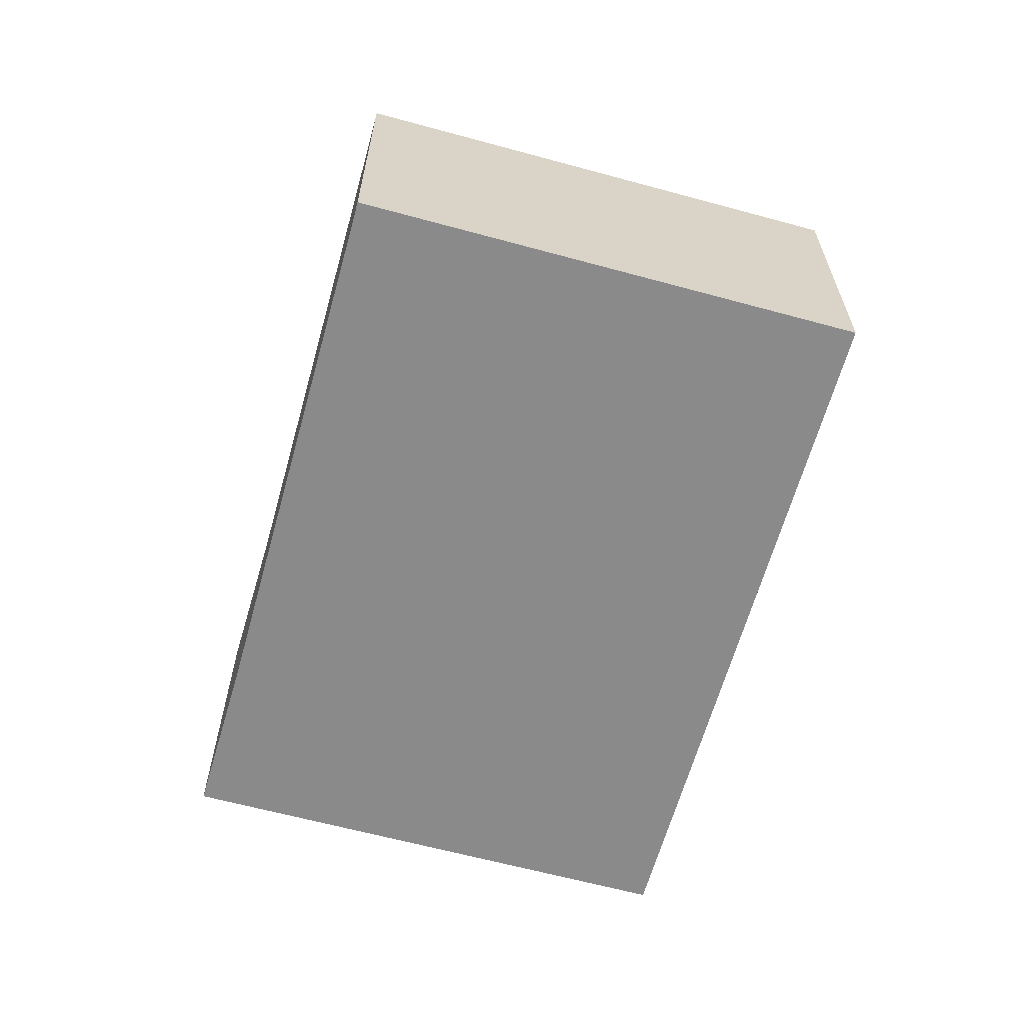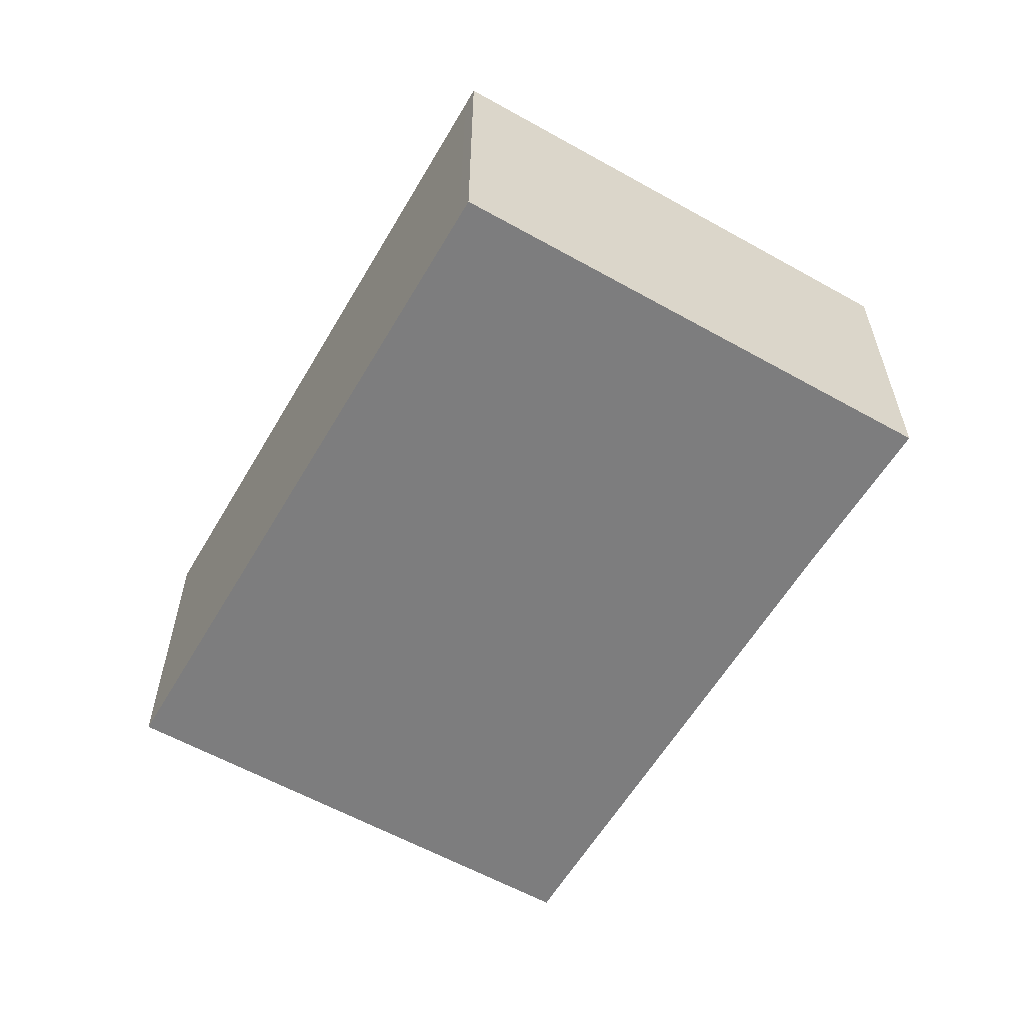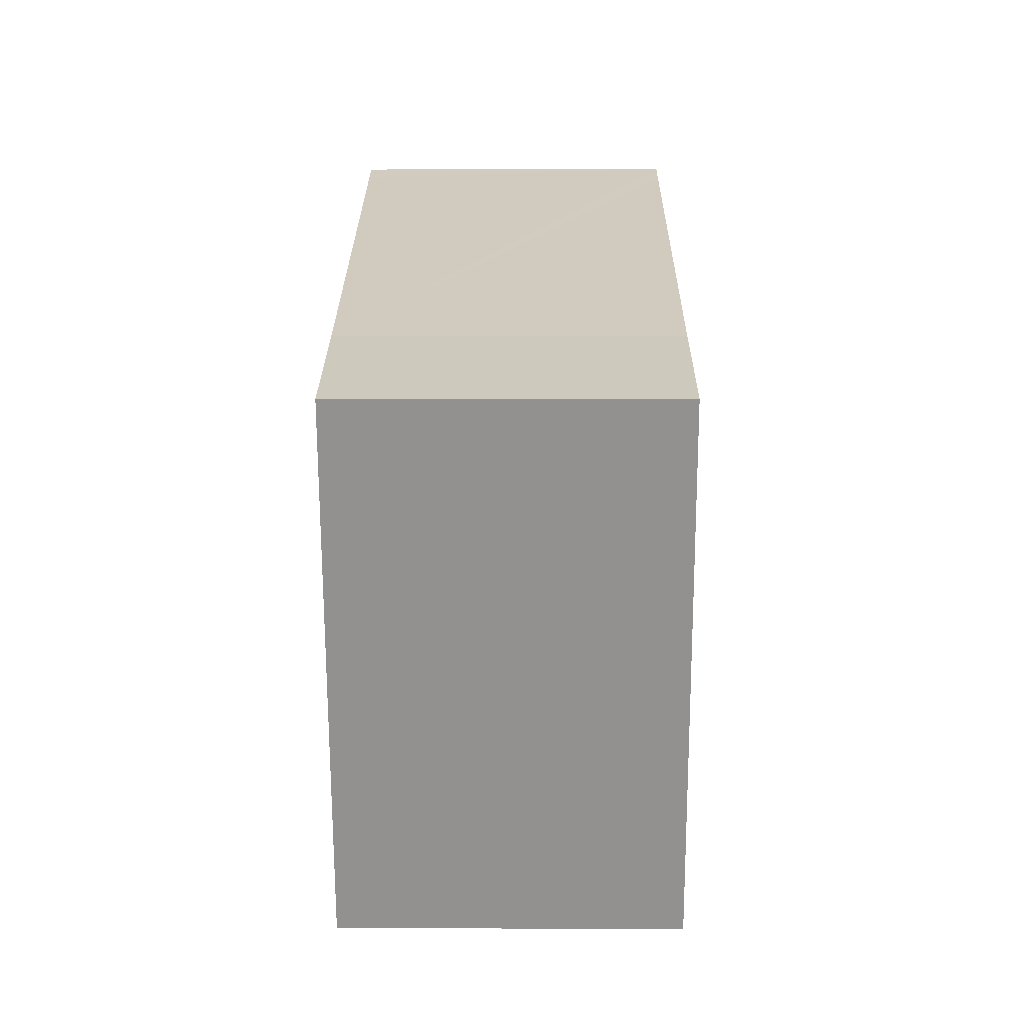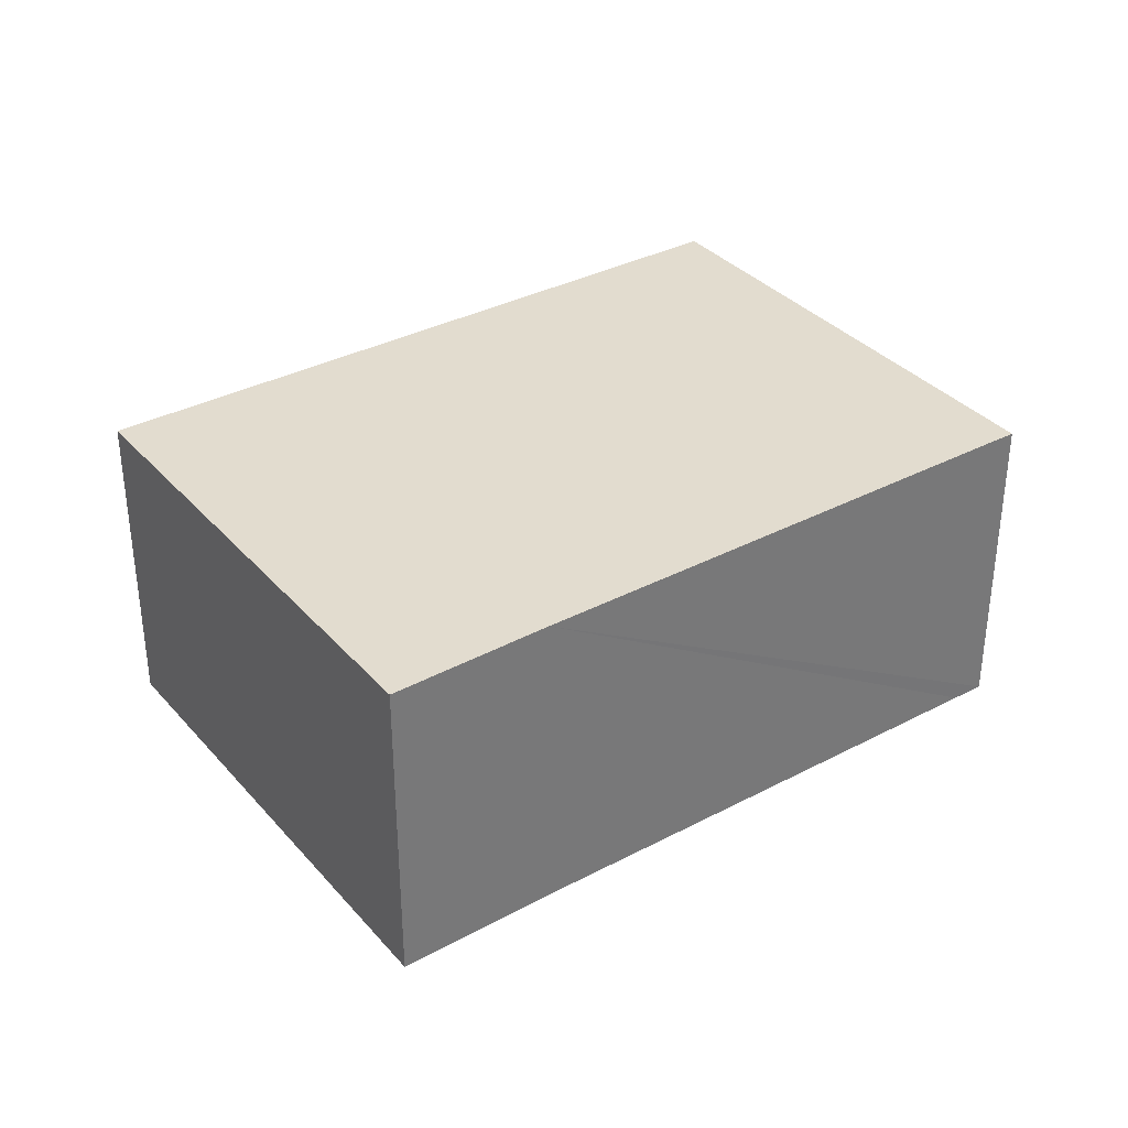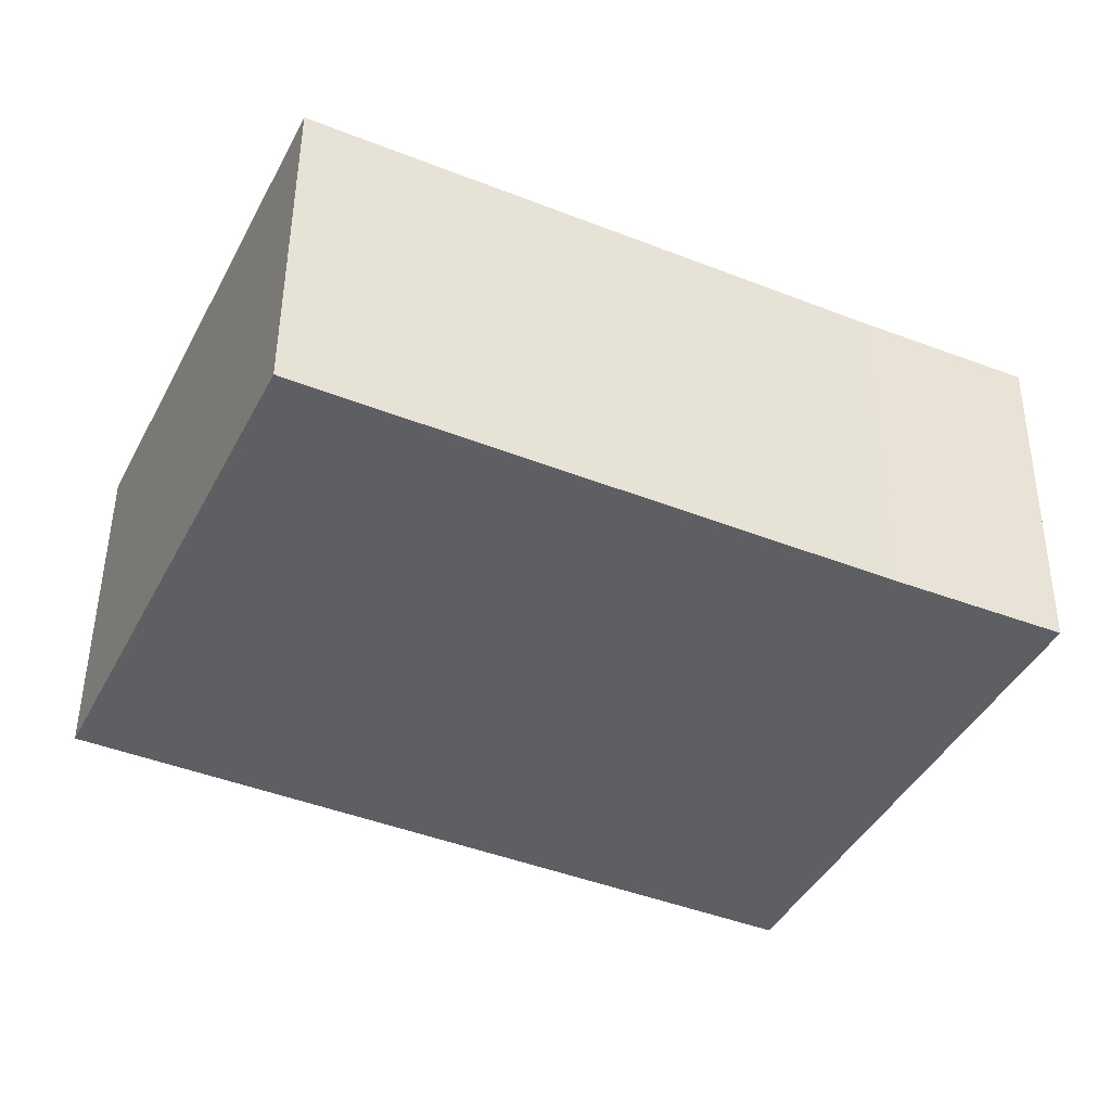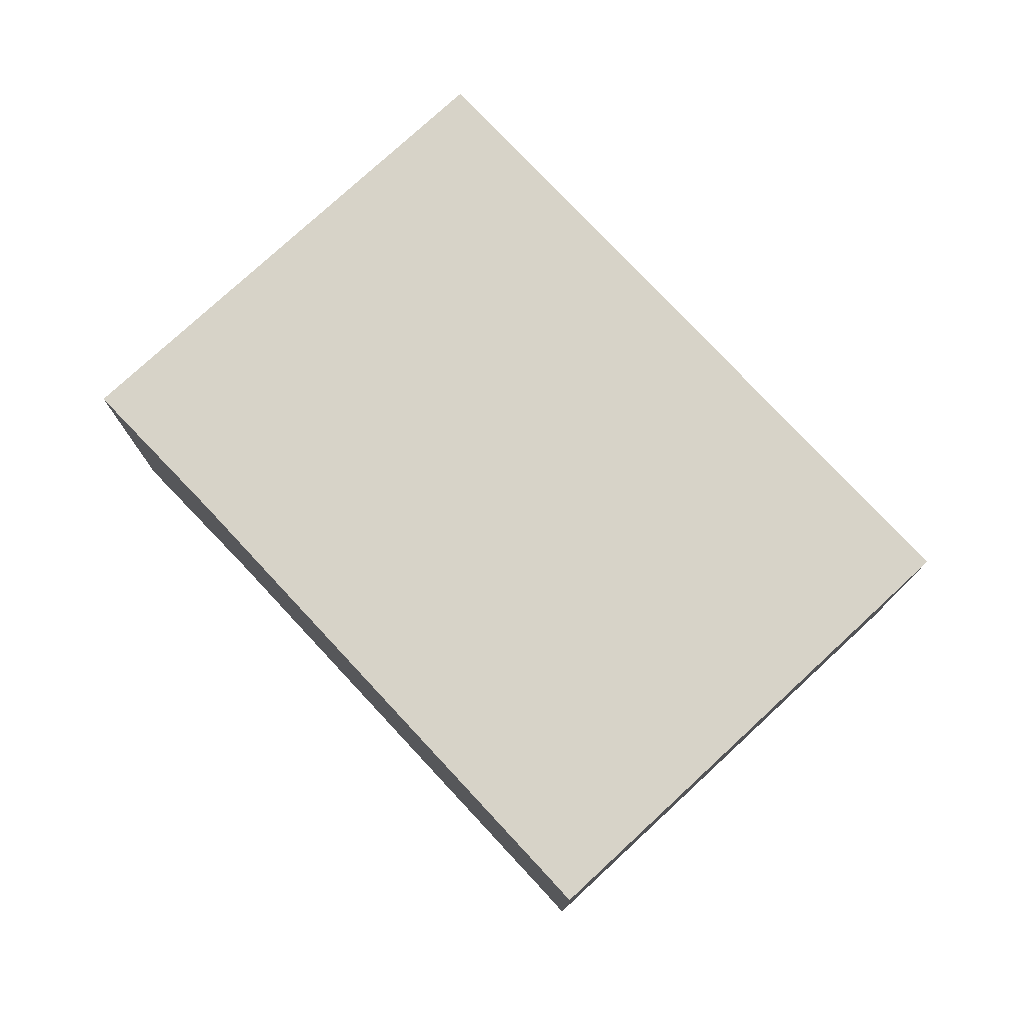
<metadata>
{"format":"obj","ext":"obj","renderer":"f3d","projection":"perspective","resolution":1024,"background":"white","views":[{"elev":-63.4,"azim":49.2,"up":"+Y"},{"elev":-59.2,"azim":-145.4,"up":"+Y"},{"elev":-1.6,"azim":-89.5,"up":"+Z"},{"elev":34.7,"azim":-60.4,"up":"+Y"},{"elev":48.3,"azim":-179.5,"up":"+Z"},{"elev":77.0,"azim":21.8,"up":"+Y"}]}
</metadata>
<code>
v  0.246 3.847 -0.517
v  1.824 3.847 0.822
v  7.6 3.847 3.539
v  0 3.847 2.356e-16
v  2.9 3.847 -5.593
v  7.972 3.847 3.718
v  10.66 3.847 -1.935
v  2.702 3.847 -5.686
v  2.642 3.847 -5.56
v  7.972 -2.277e-16 3.718
v  7.6 -2.167e-16 3.539
v  1.824 -5.033e-17 0.822
v  0 0 0
v  10.66 1.185e-16 -1.935
v  2.9 3.425e-16 -5.593
v  2.702 3.482e-16 -5.686
v  2.642 3.405e-16 -5.56
v  0.246 3.166e-17 -0.517
g defaultobject
f 1 2 3
f 2 1 4
f 5 6 7
f 6 5 8
f 6 8 9
f 6 9 1
f 6 1 3
f 3 10 6
f 10 3 2
f 10 2 11
f 11 2 12
f 13 2 4
f 2 13 12
f 10 7 6
f 7 10 14
f 14 5 7
f 5 14 15
f 5 15 8
f 8 15 16
f 16 9 8
f 9 16 1
f 1 16 17
f 1 17 18
f 1 18 4
f 4 18 13
f 15 17 16
f 17 15 18
f 18 15 14
f 18 14 13
f 13 14 12
f 12 14 11
f 11 14 10

</code>
